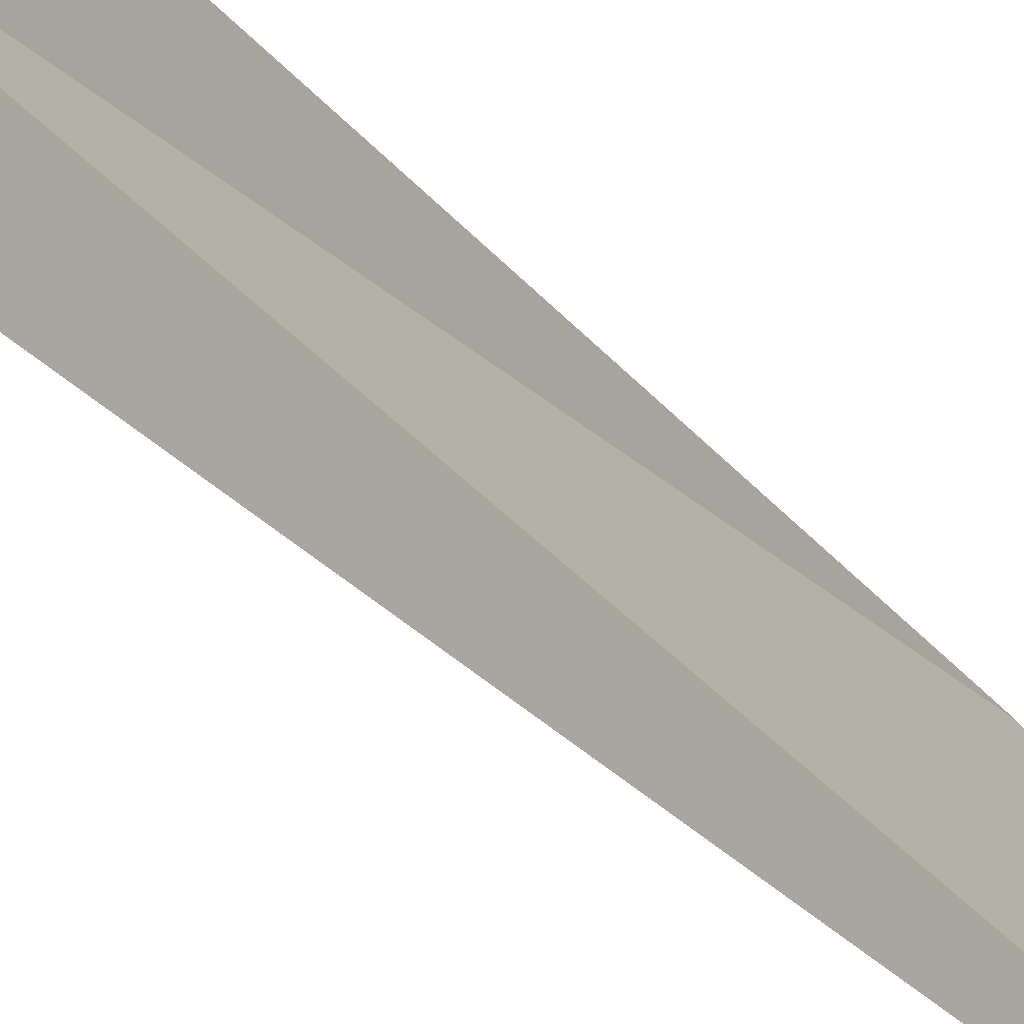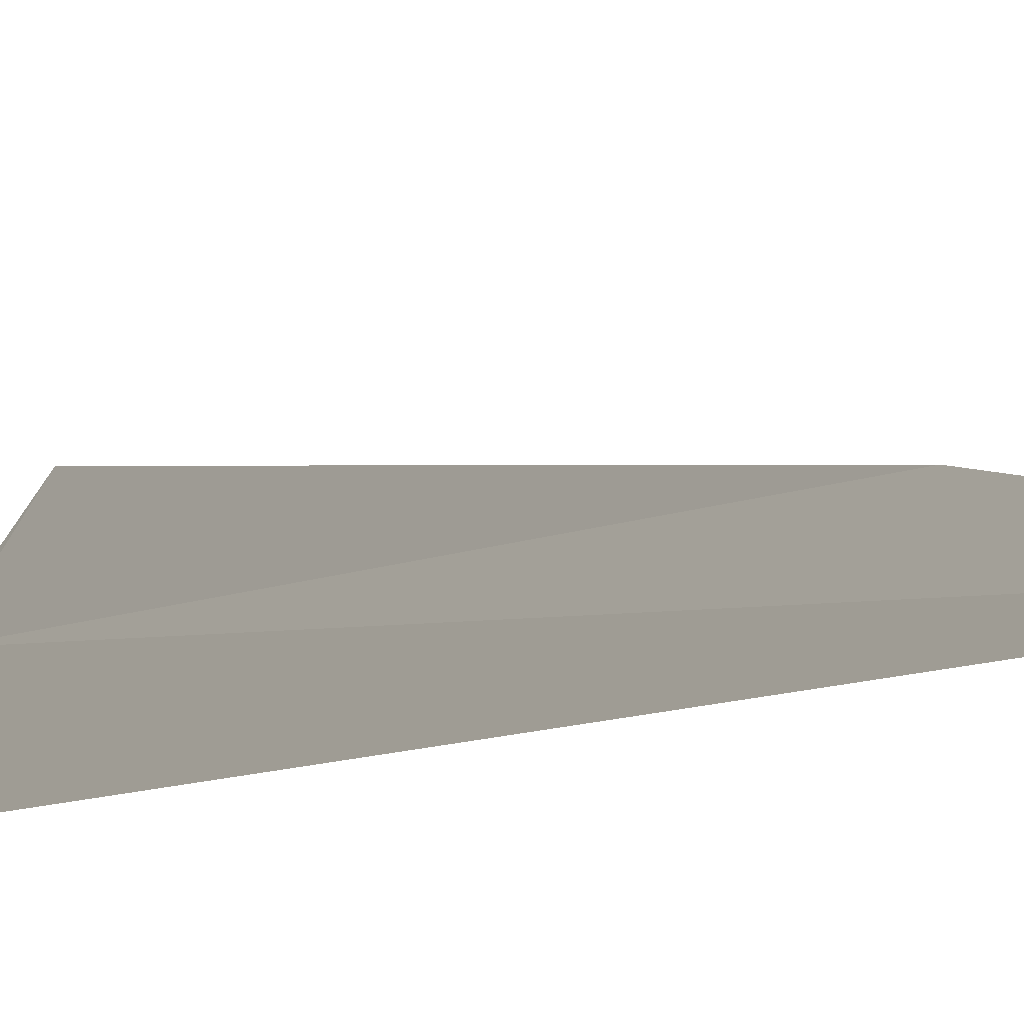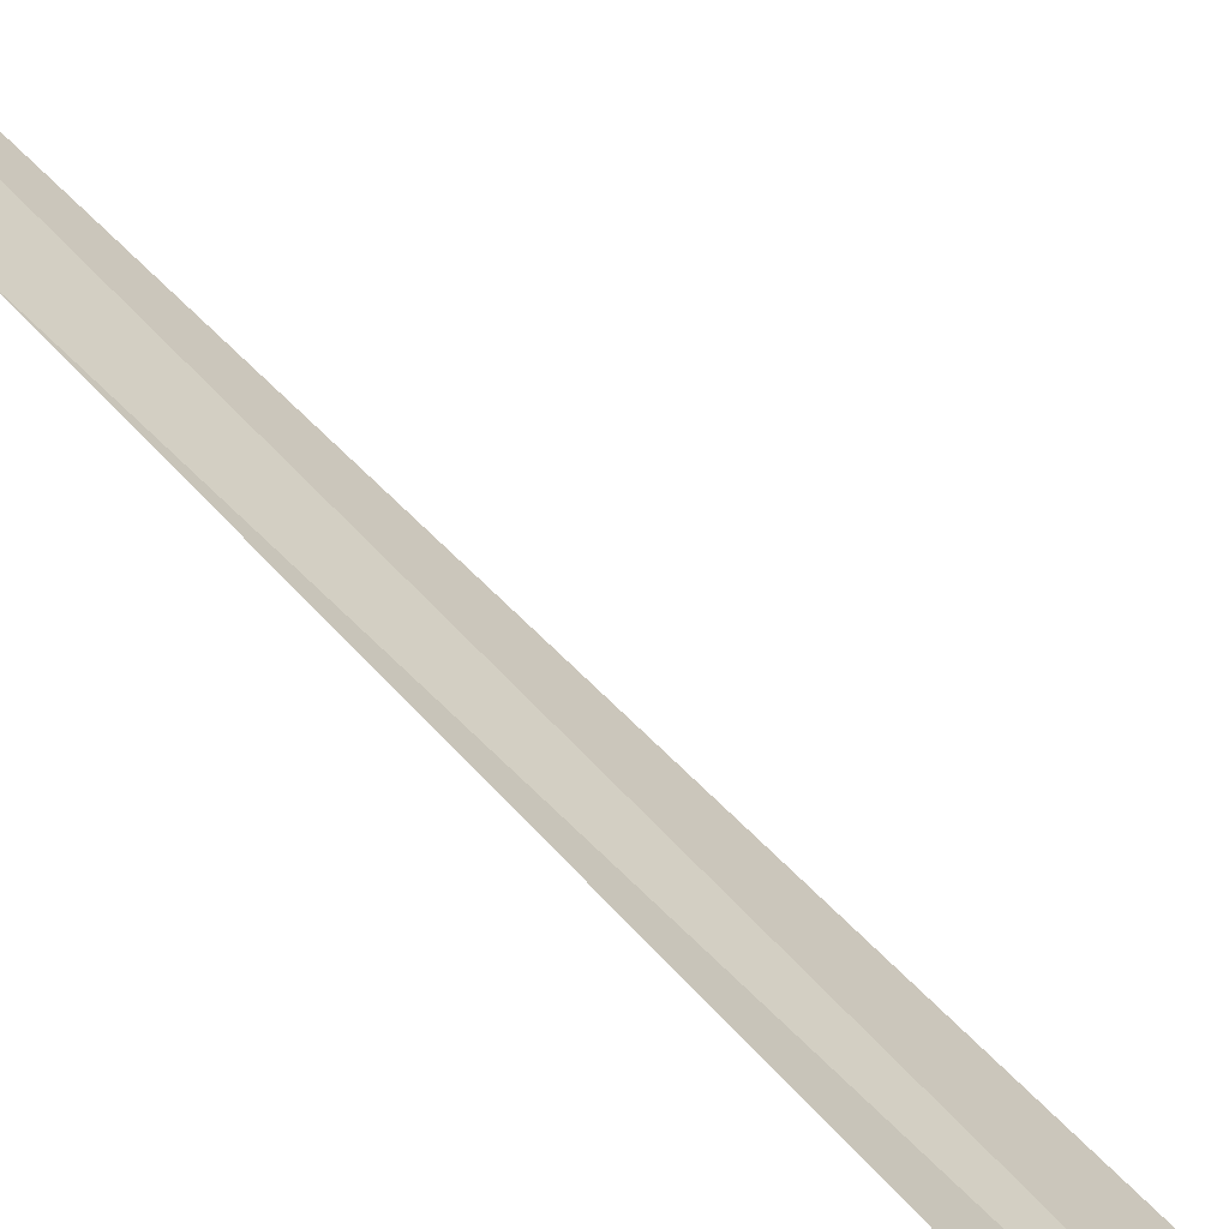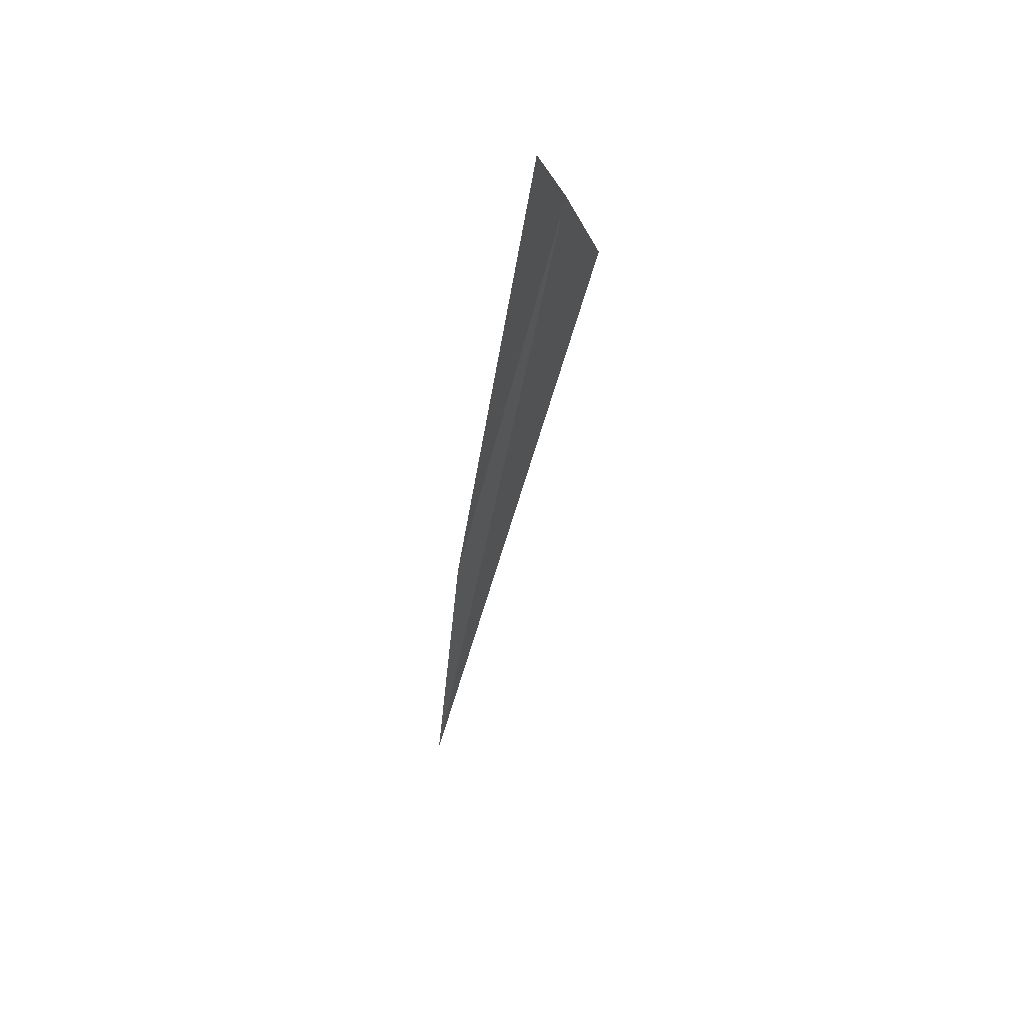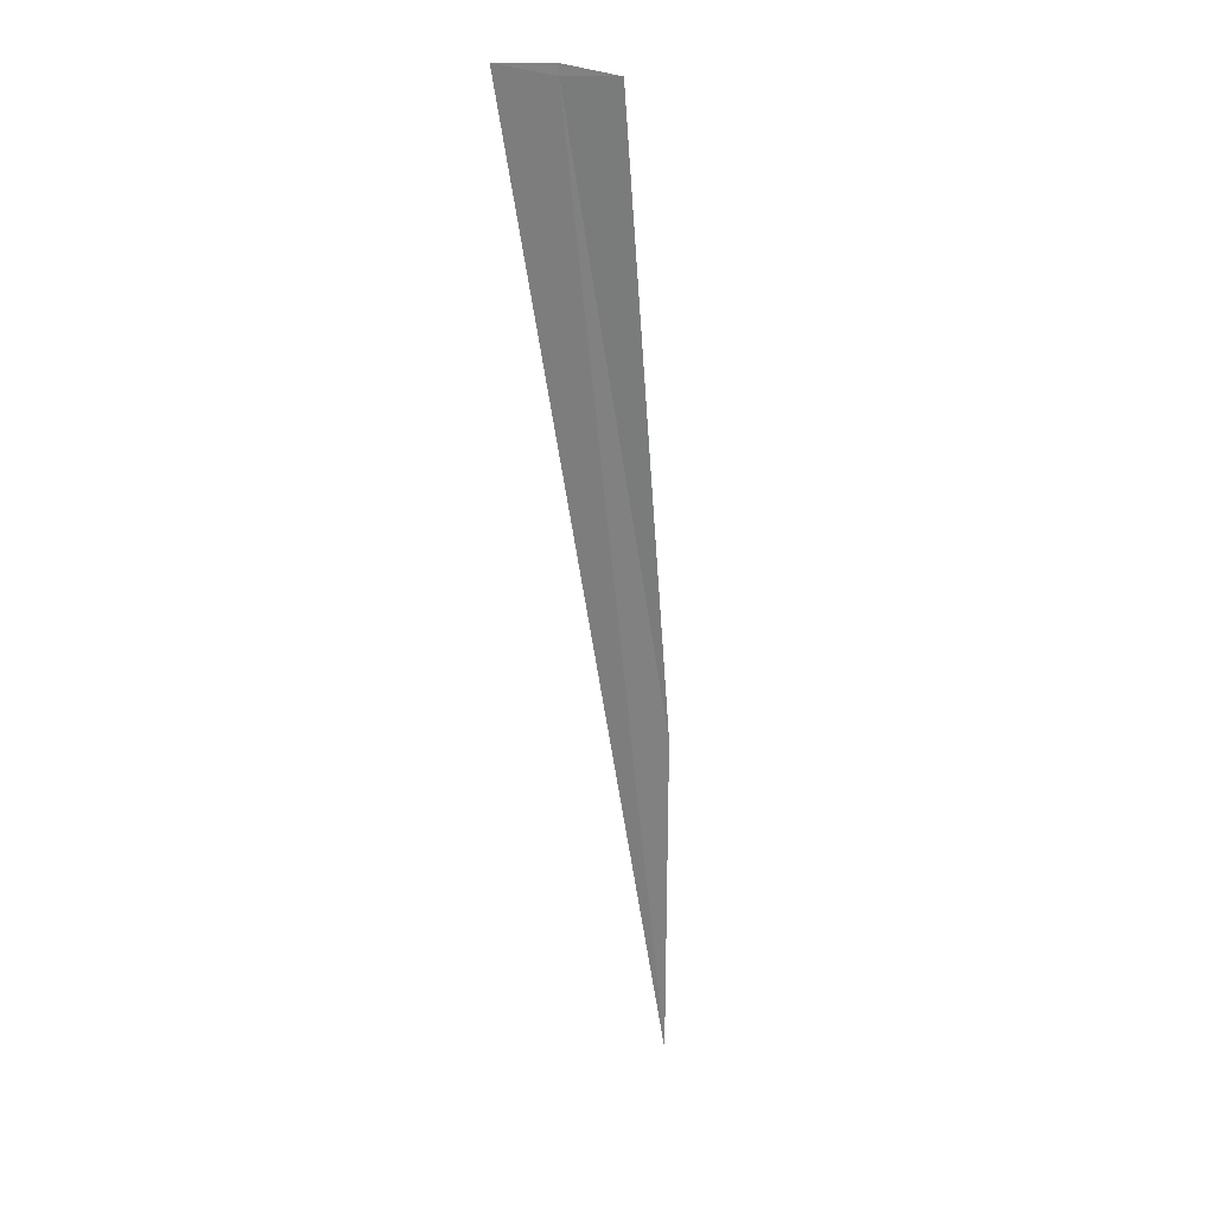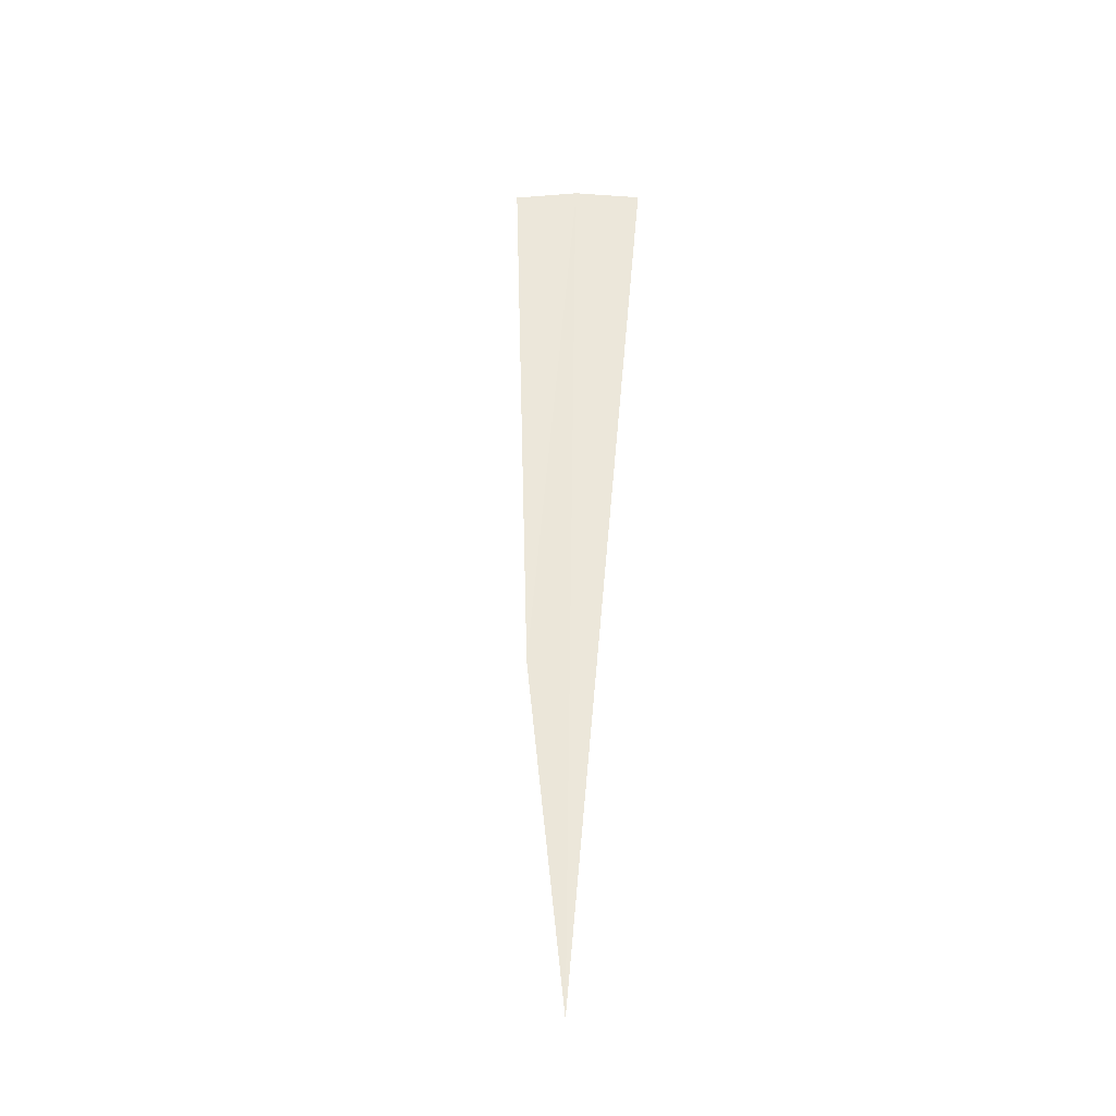
<metadata>
{"format":"obj","ext":"obj","renderer":"f3d","projection":"perspective","resolution":1024,"background":"white","views":[{"elev":31.4,"azim":153.4,"up":"+Y"},{"elev":-5.5,"azim":164.2,"up":"+Y"},{"elev":69.7,"azim":-35.2,"up":"+Y"},{"elev":54.8,"azim":11.7,"up":"+Z"},{"elev":14.6,"azim":156.1,"up":"+Z"},{"elev":-26.7,"azim":-62.5,"up":"+Z"}]}
</metadata>
<code>
v 16.72 15.53 43.08
v 16.54 15.46 41.72
v 16.57 15.53 42.21
v 16.78 15.45 43.09
v 16.73 15.53 43.09
v 16.67 15.61 43.08
f 1 3 2
f 1 2 4
f 1 4 5
f 1 5 6
f 1 6 3

</code>
